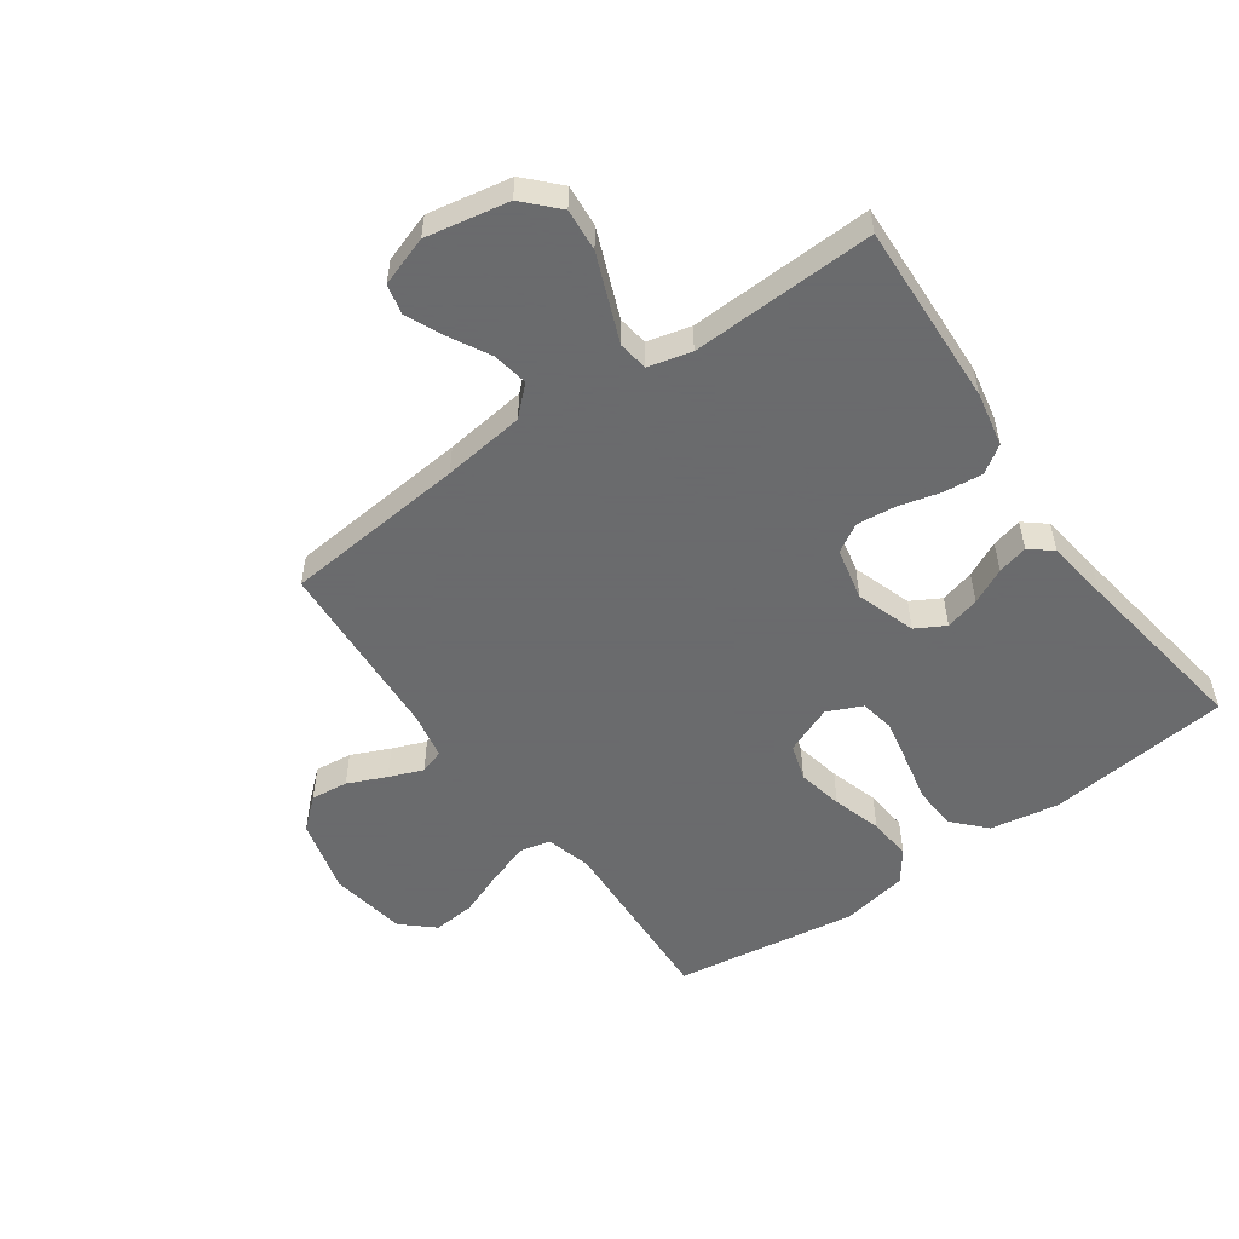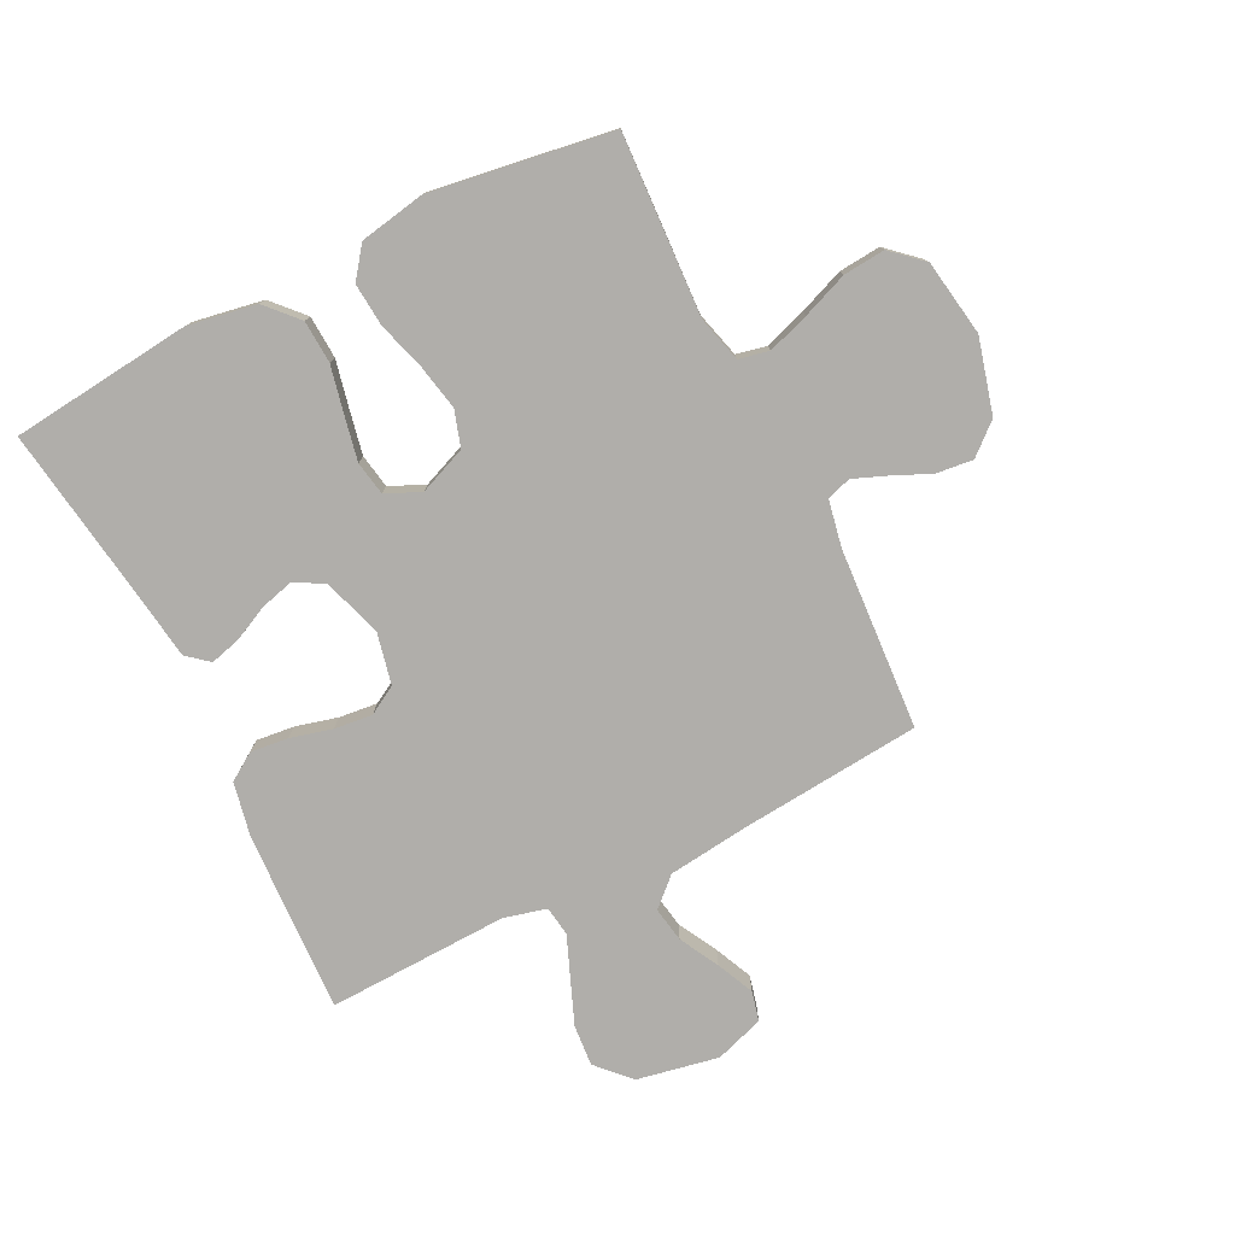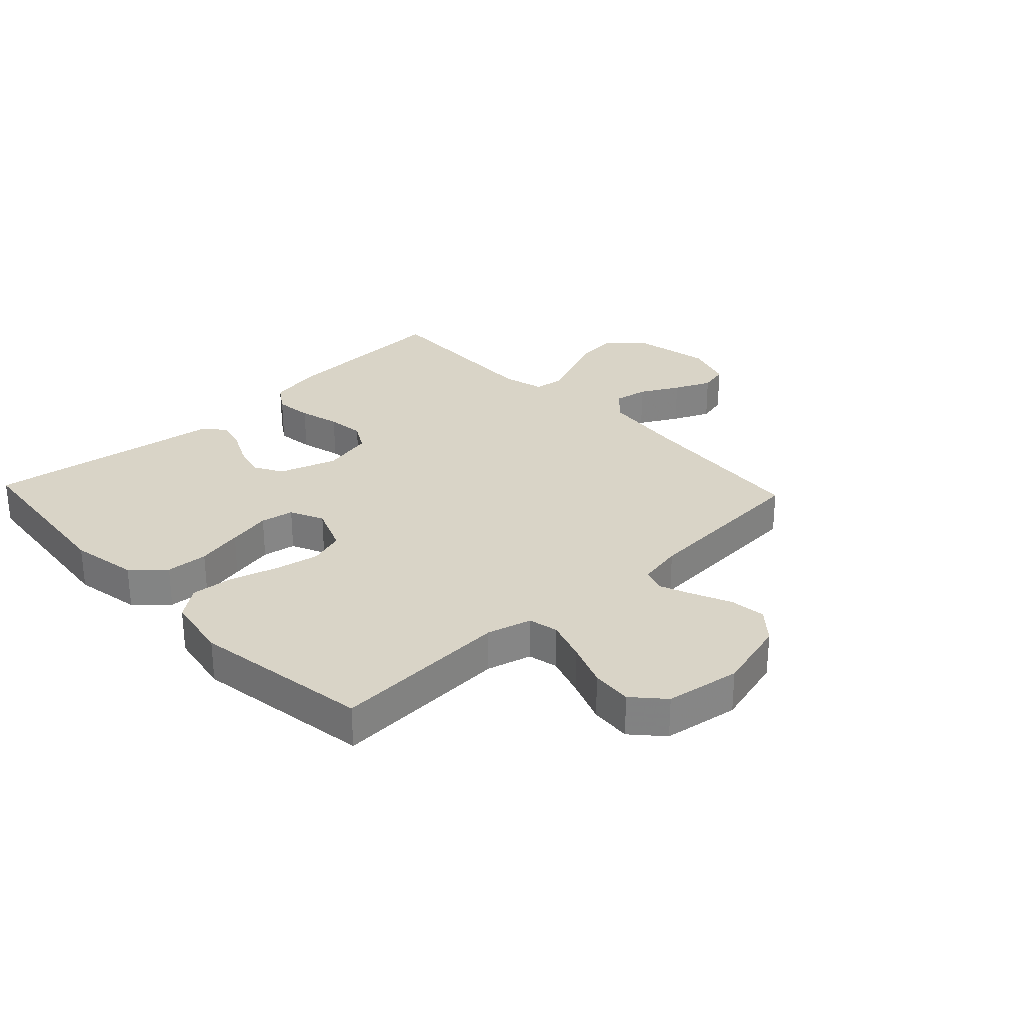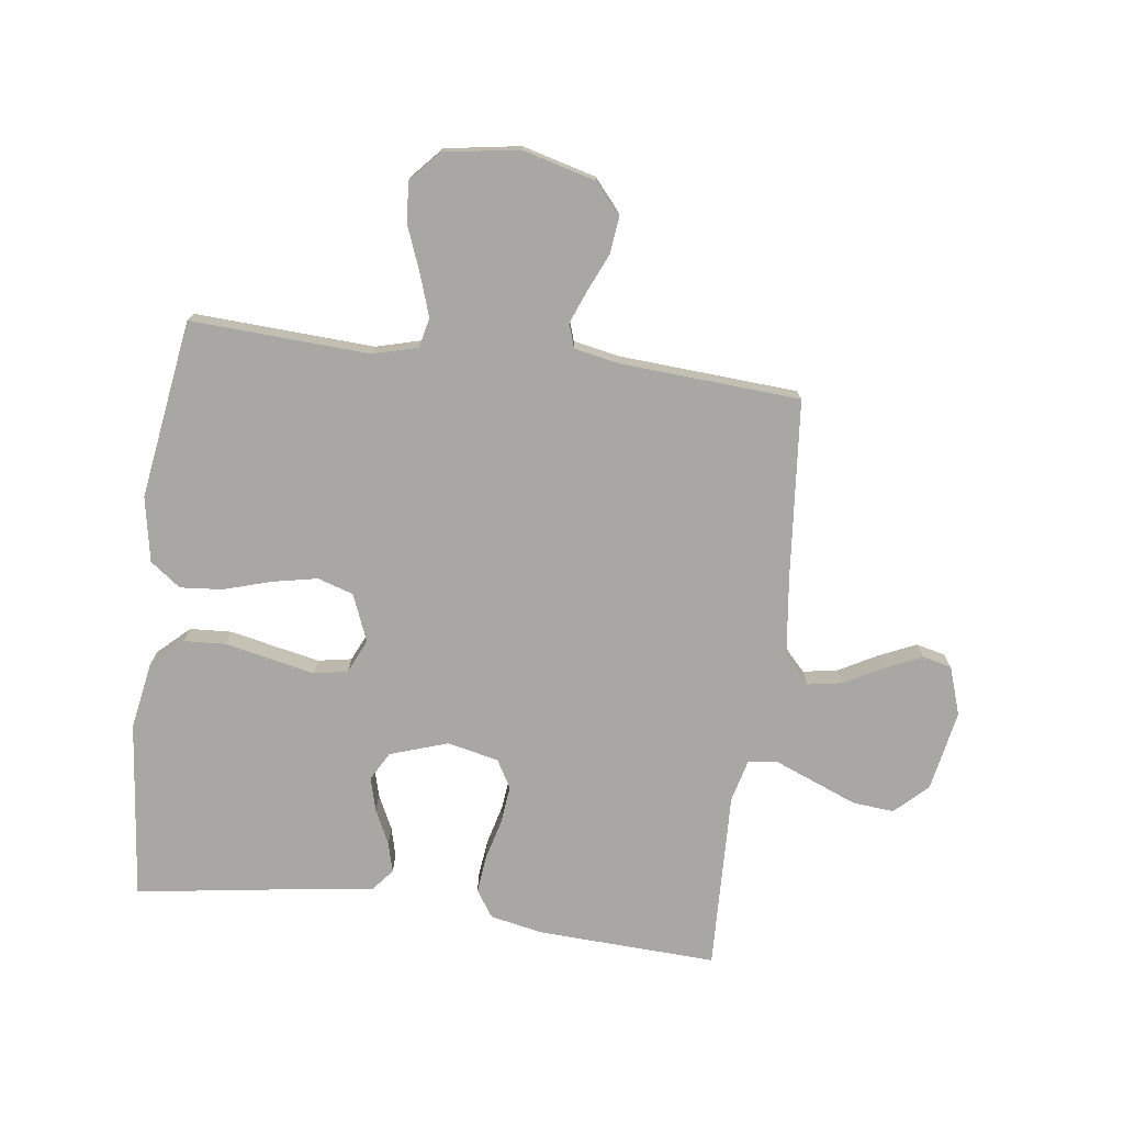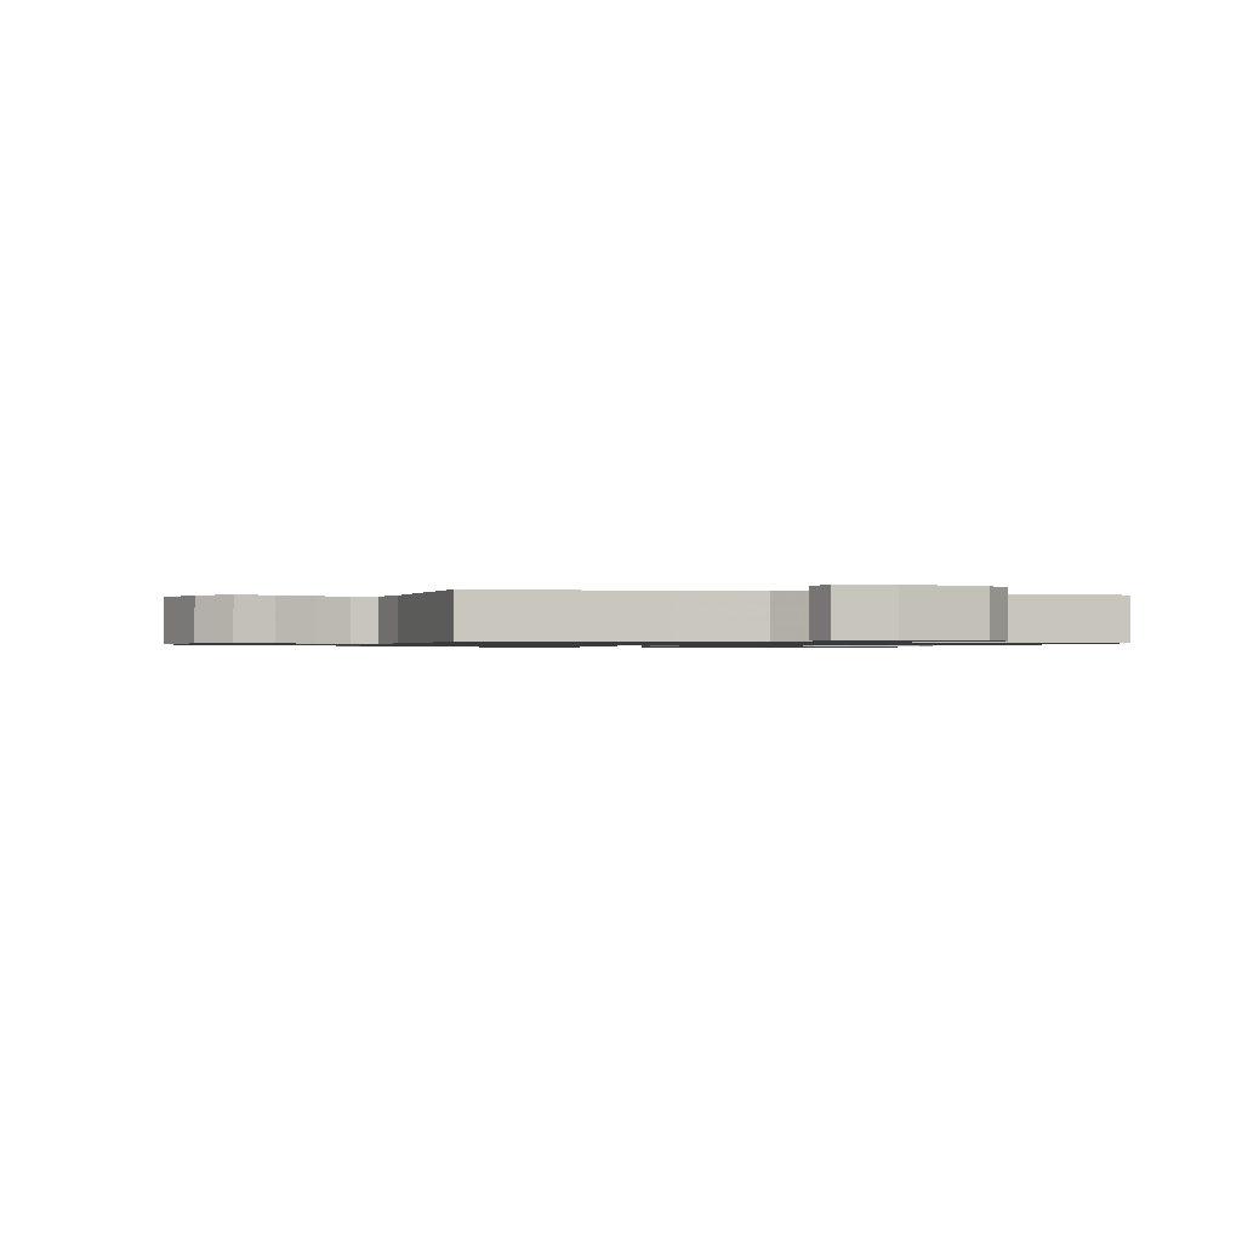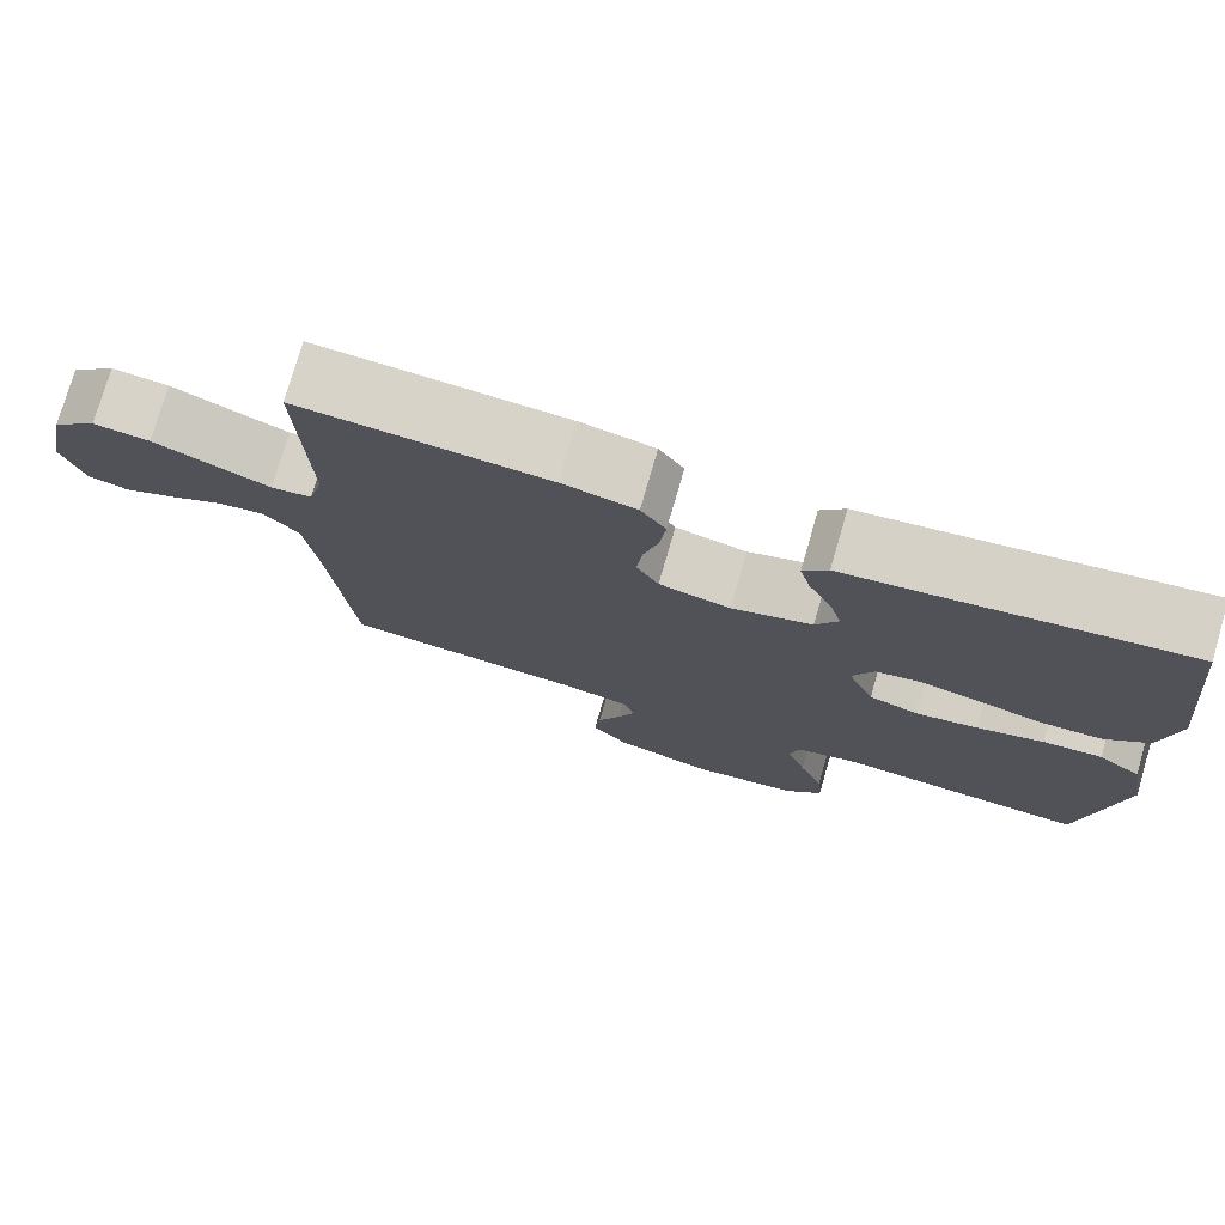
<metadata>
{"format":"obj","ext":"obj","renderer":"f3d","projection":"perspective","resolution":1024,"background":"white","views":[{"elev":-53.2,"azim":-54.5,"up":"+Y"},{"elev":-77.8,"azim":116.6,"up":"+Y"},{"elev":28.8,"azim":136.6,"up":"+Y"},{"elev":-74.8,"azim":172.6,"up":"+Y"},{"elev":-1.0,"azim":-105.6,"up":"+Y"},{"elev":76.3,"azim":16.2,"up":"+Z"}]}
</metadata>
<code>
v -0.5 0.07 -0.5
v -0.527 0.07 -0.2
v -0.543 0.07 -0.066
v -0.586 0.07 -0.02
v -0.644 0.07 -0.03
v -0.709 0.07 -0.065
v -0.771 0.07 -0.093
v -0.82 0.07 -0.081
v -0.847 0.07 0
v -0.821 0.07 0.135
v -0.767 0.07 0.186
v -0.698 0.07 0.18
v -0.624 0.07 0.15
v -0.557 0.07 0.123
v -0.508 0.07 0.13
v -0.49 0.07 0.2
v -0.5 0.07 0.5
v -0.2 0.07 0.486
v -0.111 0.07 0.468
v -0.081 0.07 0.423
v -0.088 0.07 0.36
v -0.106 0.07 0.291
v -0.113 0.07 0.228
v -0.086 0.07 0.181
v 0 0.07 0.162
v 0.097 0.07 0.194
v 0.124 0.07 0.242
v 0.109 0.07 0.298
v 0.081 0.07 0.356
v 0.068 0.07 0.406
v 0.098 0.07 0.442
v 0.2 0.07 0.456
v 0.5 0.07 0.5
v 0.532 0.07 0.2
v 0.512 0.07 0.087
v 0.46 0.07 0.039
v 0.389 0.07 0.035
v 0.311 0.07 0.052
v 0.238 0.07 0.067
v 0.182 0.07 0.057
v 0.156 0.07 0
v 0.188 0.07 -0.079
v 0.248 0.07 -0.098
v 0.323 0.07 -0.083
v 0.403 0.07 -0.059
v 0.474 0.07 -0.053
v 0.525 0.07 -0.091
v 0.545 0.07 -0.2
v 0.5 0.07 -0.5
v 0.2 0.07 -0.484
v 0.125 0.07 -0.504
v 0.114 0.07 -0.554
v 0.137 0.07 -0.623
v 0.166 0.07 -0.698
v 0.172 0.07 -0.767
v 0.126 0.07 -0.818
v 0 0.07 -0.838
v -0.123 0.07 -0.805
v -0.167 0.07 -0.754
v -0.16 0.07 -0.693
v -0.132 0.07 -0.63
v -0.11 0.07 -0.575
v -0.123 0.07 -0.535
v -0.2 0.07 -0.52
v -0.5 0 -0.5
v -0.527 0 -0.2
v -0.543 0 -0.066
v -0.586 0 -0.02
v -0.644 0 -0.03
v -0.709 0 -0.065
v -0.771 0 -0.093
v -0.82 0 -0.081
v -0.847 0 0
v -0.821 0 0.135
v -0.767 0 0.186
v -0.698 0 0.18
v -0.624 0 0.15
v -0.557 0 0.123
v -0.508 0 0.13
v -0.49 0 0.2
v -0.5 0 0.5
v -0.2 0 0.486
v -0.111 0 0.468
v -0.081 0 0.423
v -0.088 0 0.36
v -0.106 0 0.291
v -0.113 0 0.228
v -0.086 0 0.181
v 0 0 0.162
v 0.097 0 0.194
v 0.124 0 0.242
v 0.109 0 0.298
v 0.081 0 0.356
v 0.068 0 0.406
v 0.098 0 0.442
v 0.2 0 0.456
v 0.5 0 0.5
v 0.532 0 0.2
v 0.512 0 0.087
v 0.46 0 0.039
v 0.389 0 0.035
v 0.311 0 0.052
v 0.238 0 0.067
v 0.182 0 0.057
v 0.156 0 0
v 0.188 0 -0.079
v 0.248 0 -0.098
v 0.323 0 -0.083
v 0.403 0 -0.059
v 0.474 0 -0.053
v 0.525 0 -0.091
v 0.545 0 -0.2
v 0.5 0 -0.5
v 0.2 0 -0.484
v 0.125 0 -0.504
v 0.114 0 -0.554
v 0.137 0 -0.623
v 0.166 0 -0.698
v 0.172 0 -0.767
v 0.126 0 -0.818
v 0 0 -0.838
v -0.123 0 -0.805
v -0.167 0 -0.754
v -0.16 0 -0.693
v -0.132 0 -0.63
v -0.11 0 -0.575
v -0.123 0 -0.535
v -0.2 0 -0.52
f 58 59 60 61
f 58 61 62
f 57 58 62
f 56 57 62 63
f 53 54 55 56
f 52 53 56 63
f 47 48 49 50
f 47 50 51
f 44 45 46 47
f 43 44 47 51
f 42 43 51
f 41 42 51 52
f 35 36 37 38
f 35 38 39
f 32 33 34 35
f 32 35 39
f 31 32 39 40
f 28 29 30 31
f 27 28 31 40
f 19 20 21 22
f 19 22 23
f 16 17 18 19
f 15 16 19 23
f 10 11 12 13
f 10 13 14
f 9 10 14
f 8 9 14 15
f 5 6 7 8
f 64 1 2
f 64 2 3
f 41 52 63 64
f 41 64 3
f 26 27 40 41
f 25 26 41 3
f 24 25 3 4
f 23 24 4 5
f 5 8 15 23
f 125 124 123 122
f 126 125 122
f 126 122 121
f 127 126 121 120
f 120 119 118 117
f 127 120 117 116
f 114 113 112 111
f 115 114 111
f 111 110 109 108
f 115 111 108 107
f 115 107 106
f 116 115 106 105
f 102 101 100 99
f 103 102 99
f 99 98 97 96
f 103 99 96
f 104 103 96 95
f 95 94 93 92
f 104 95 92 91
f 86 85 84 83
f 87 86 83
f 83 82 81 80
f 87 83 80 79
f 77 76 75 74
f 78 77 74
f 78 74 73
f 79 78 73 72
f 72 71 70 69
f 66 65 128
f 67 66 128
f 128 127 116 105
f 67 128 105
f 105 104 91 90
f 67 105 90 89
f 68 67 89 88
f 69 68 88 87
f 87 79 72 69
f 1 65 66 2
f 2 66 67 3
f 3 67 68 4
f 4 68 69 5
f 5 69 70 6
f 6 70 71 7
f 7 71 72 8
f 8 72 73 9
f 9 73 74 10
f 10 74 75 11
f 11 75 76 12
f 12 76 77 13
f 13 77 78 14
f 14 78 79 15
f 15 79 80 16
f 16 80 81 17
f 17 81 82 18
f 18 82 83 19
f 19 83 84 20
f 20 84 85 21
f 21 85 86 22
f 22 86 87 23
f 23 87 88 24
f 24 88 89 25
f 25 89 90 26
f 26 90 91 27
f 27 91 92 28
f 28 92 93 29
f 29 93 94 30
f 30 94 95 31
f 31 95 96 32
f 32 96 97 33
f 33 97 98 34
f 34 98 99 35
f 35 99 100 36
f 36 100 101 37
f 37 101 102 38
f 38 102 103 39
f 39 103 104 40
f 40 104 105 41
f 41 105 106 42
f 42 106 107 43
f 43 107 108 44
f 44 108 109 45
f 45 109 110 46
f 46 110 111 47
f 47 111 112 48
f 48 112 113 49
f 49 113 114 50
f 50 114 115 51
f 51 115 116 52
f 52 116 117 53
f 53 117 118 54
f 54 118 119 55
f 55 119 120 56
f 56 120 121 57
f 57 121 122 58
f 58 122 123 59
f 59 123 124 60
f 60 124 125 61
f 61 125 126 62
f 62 126 127 63
f 63 127 128 64
f 64 128 65 1

</code>
